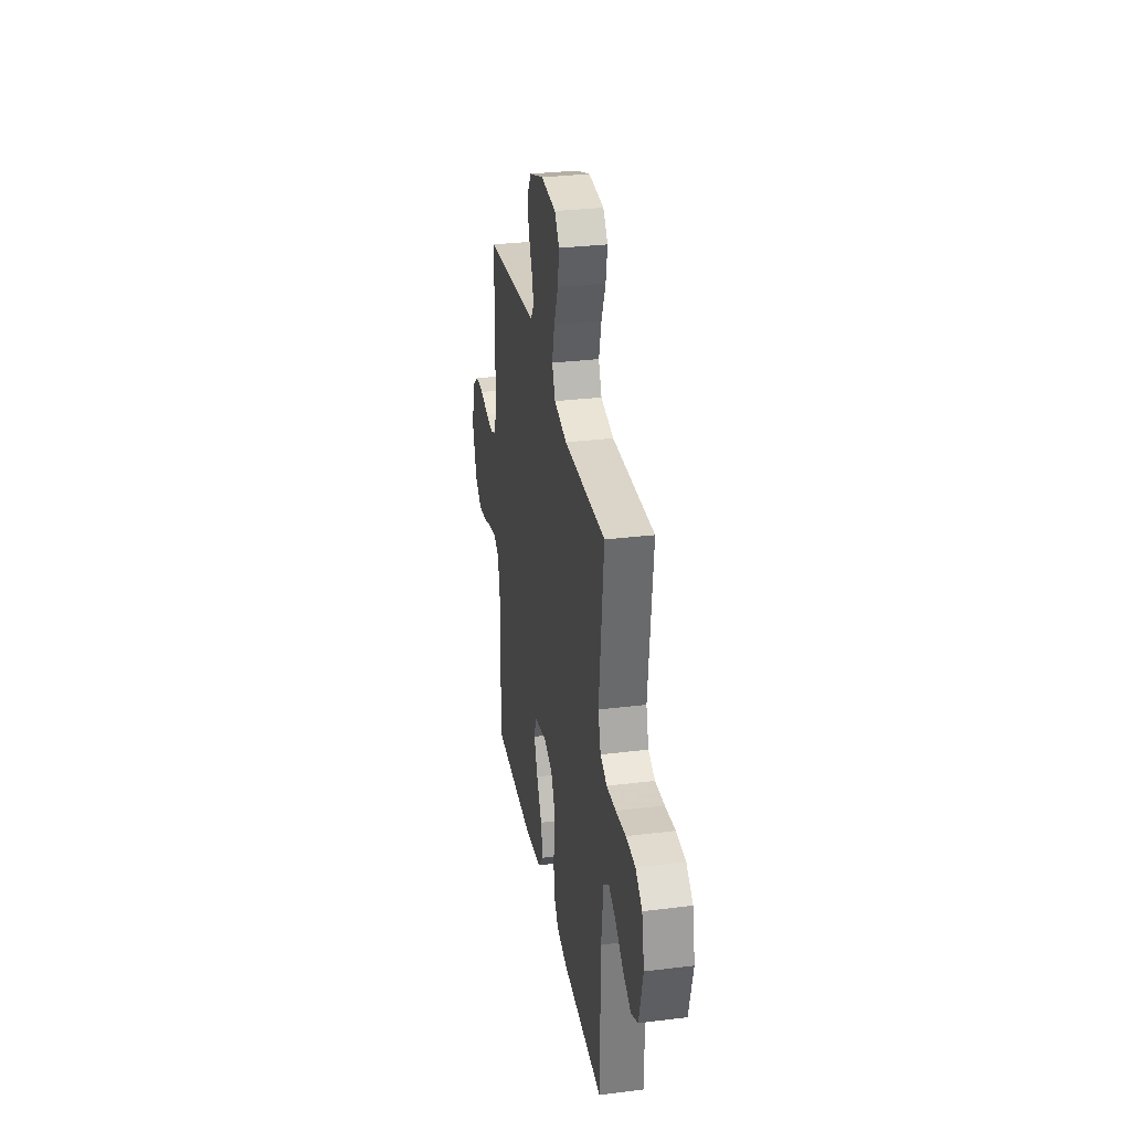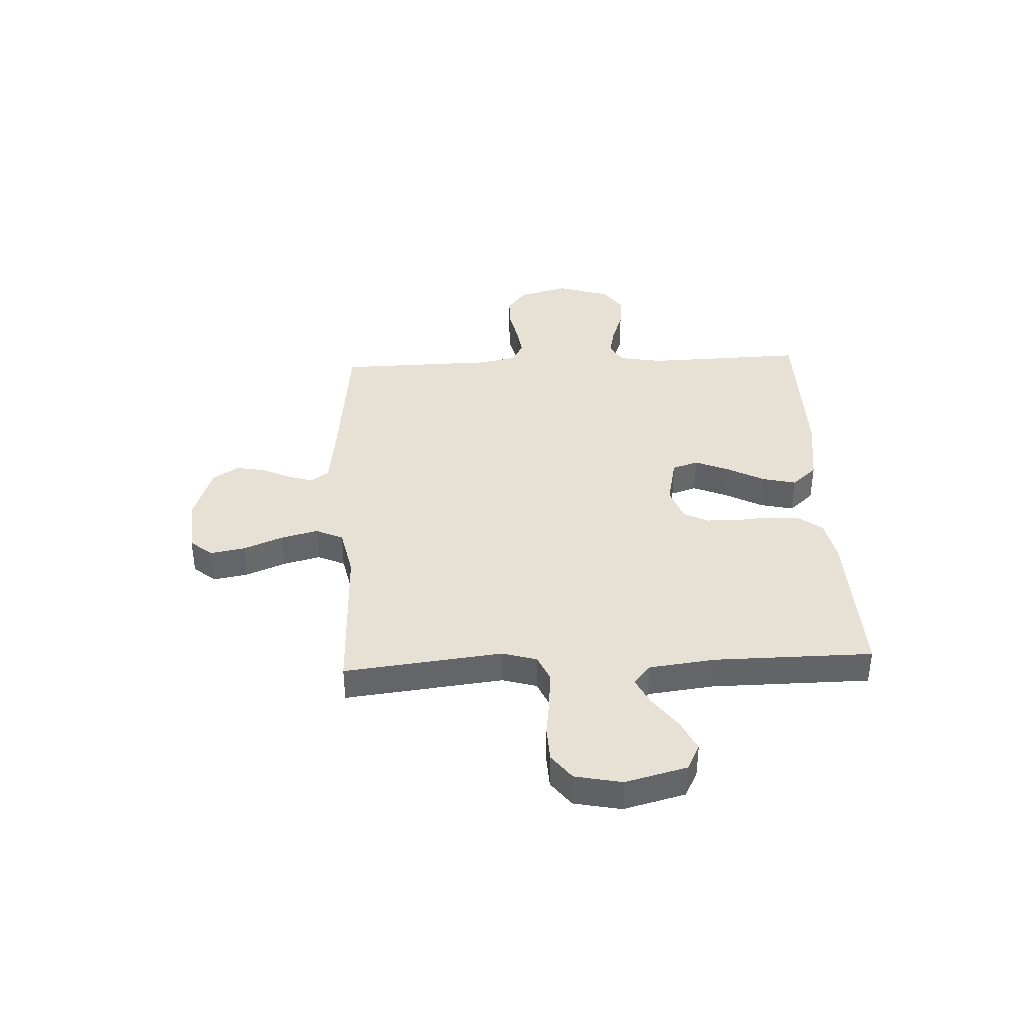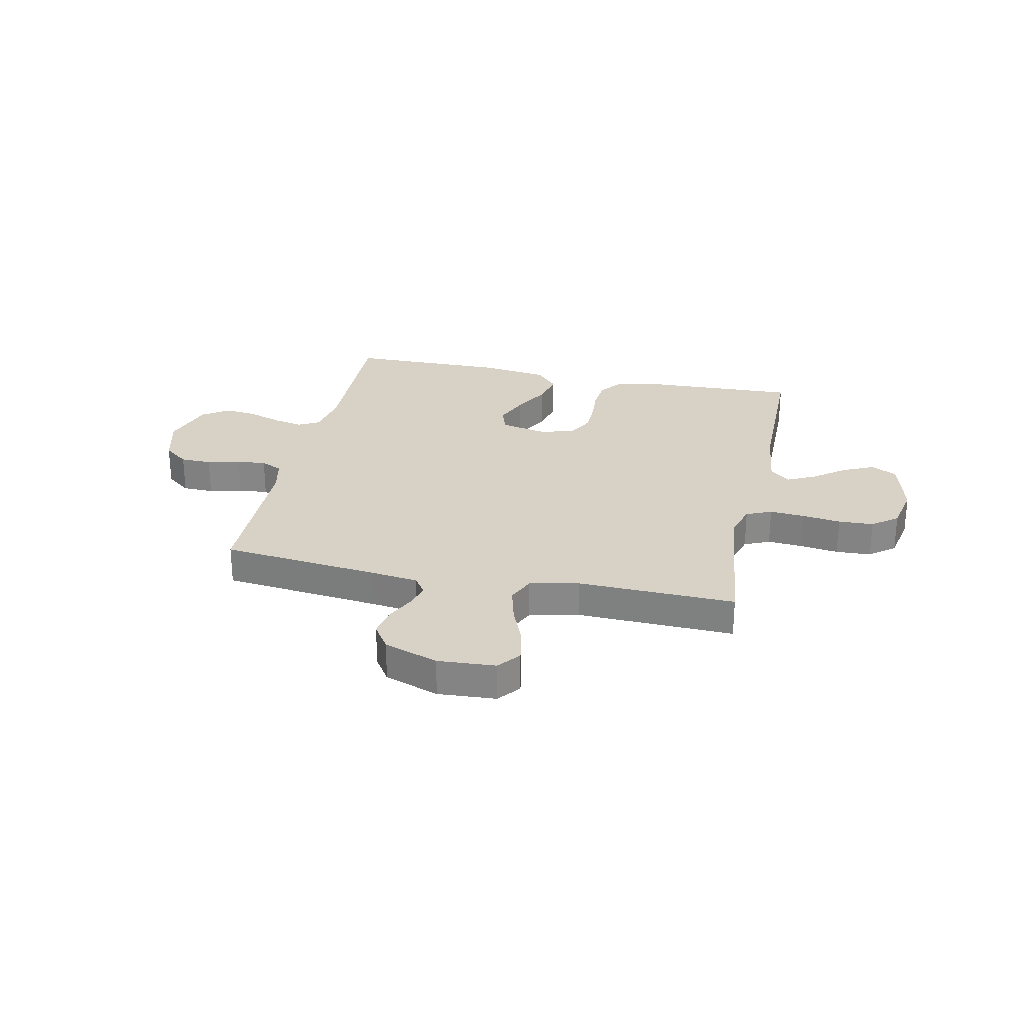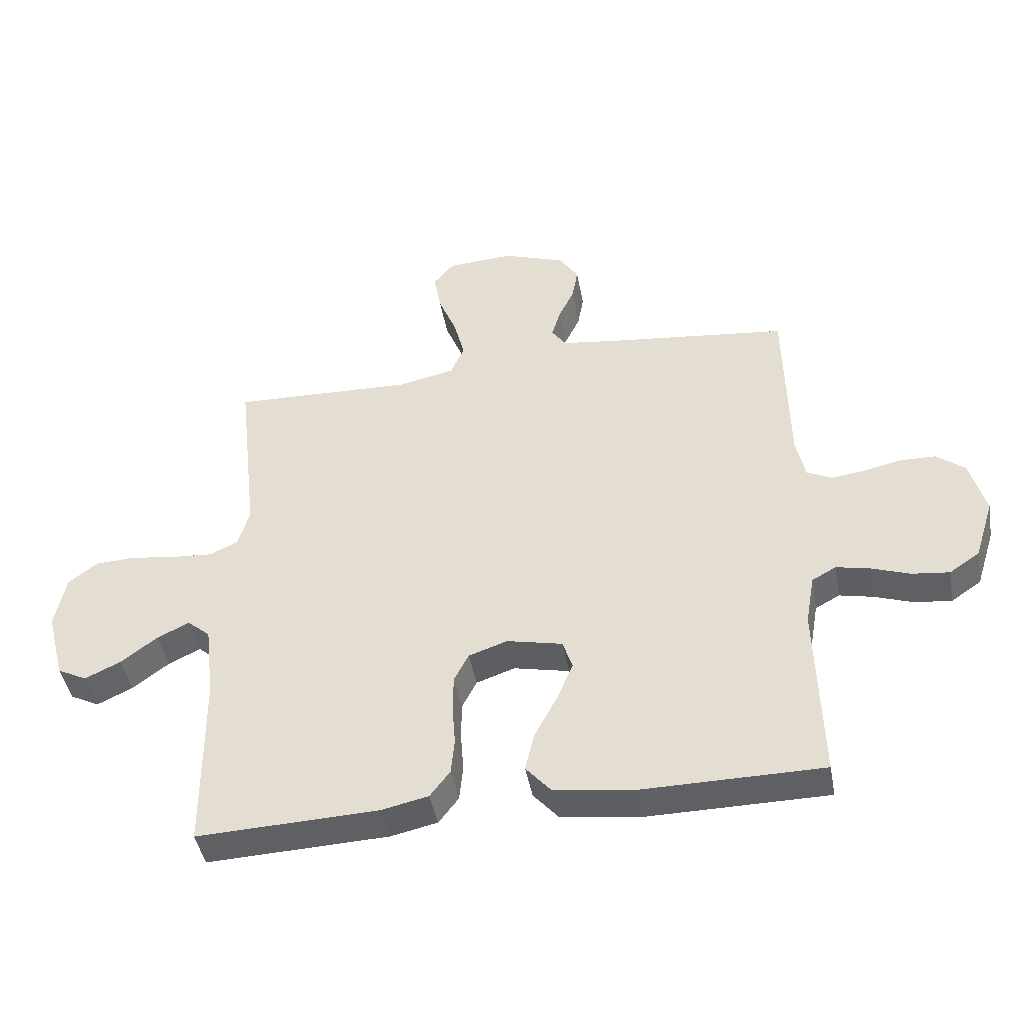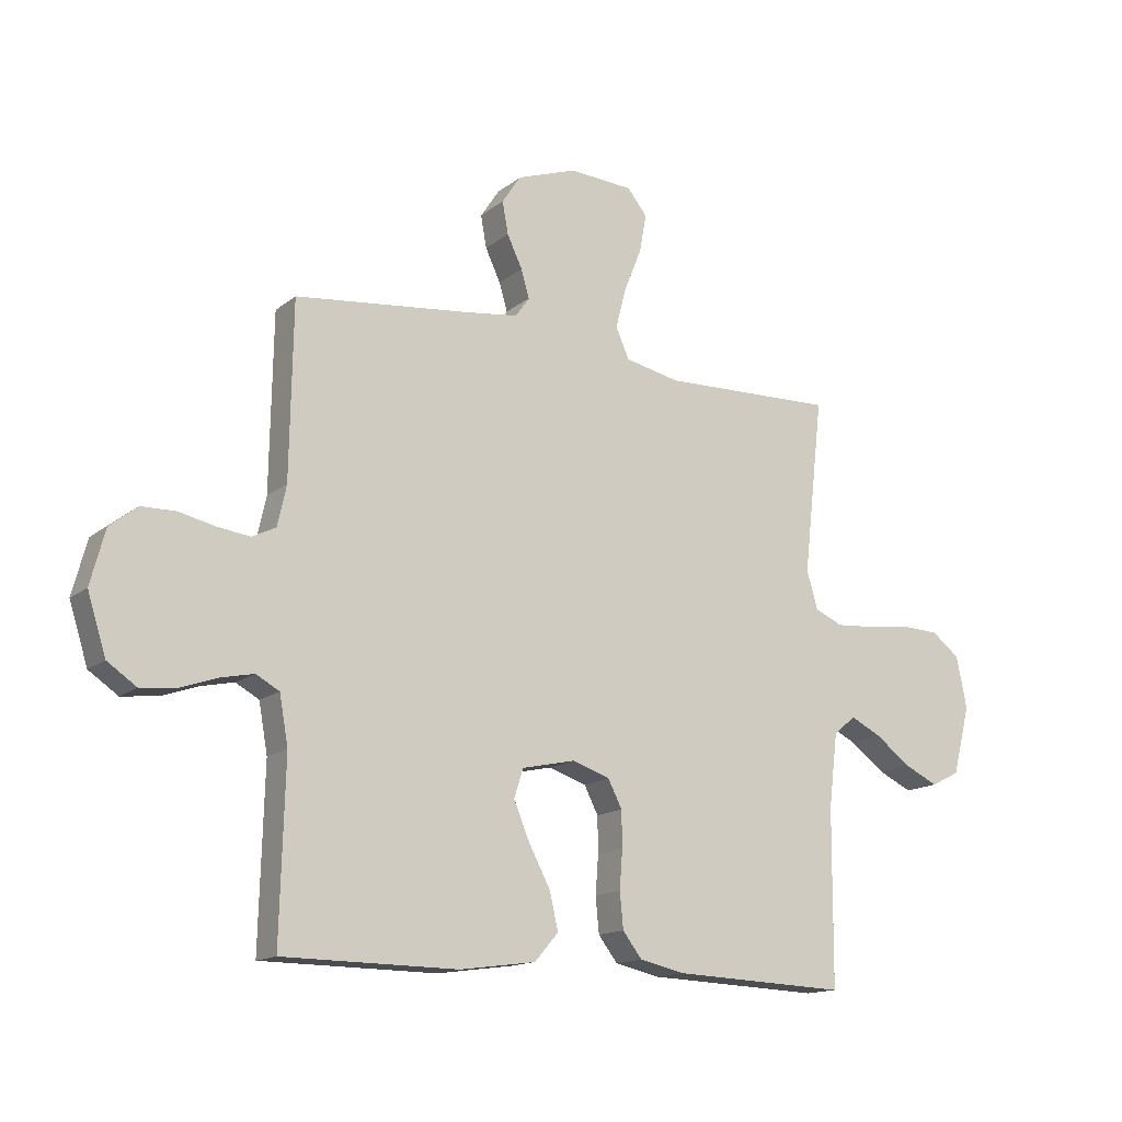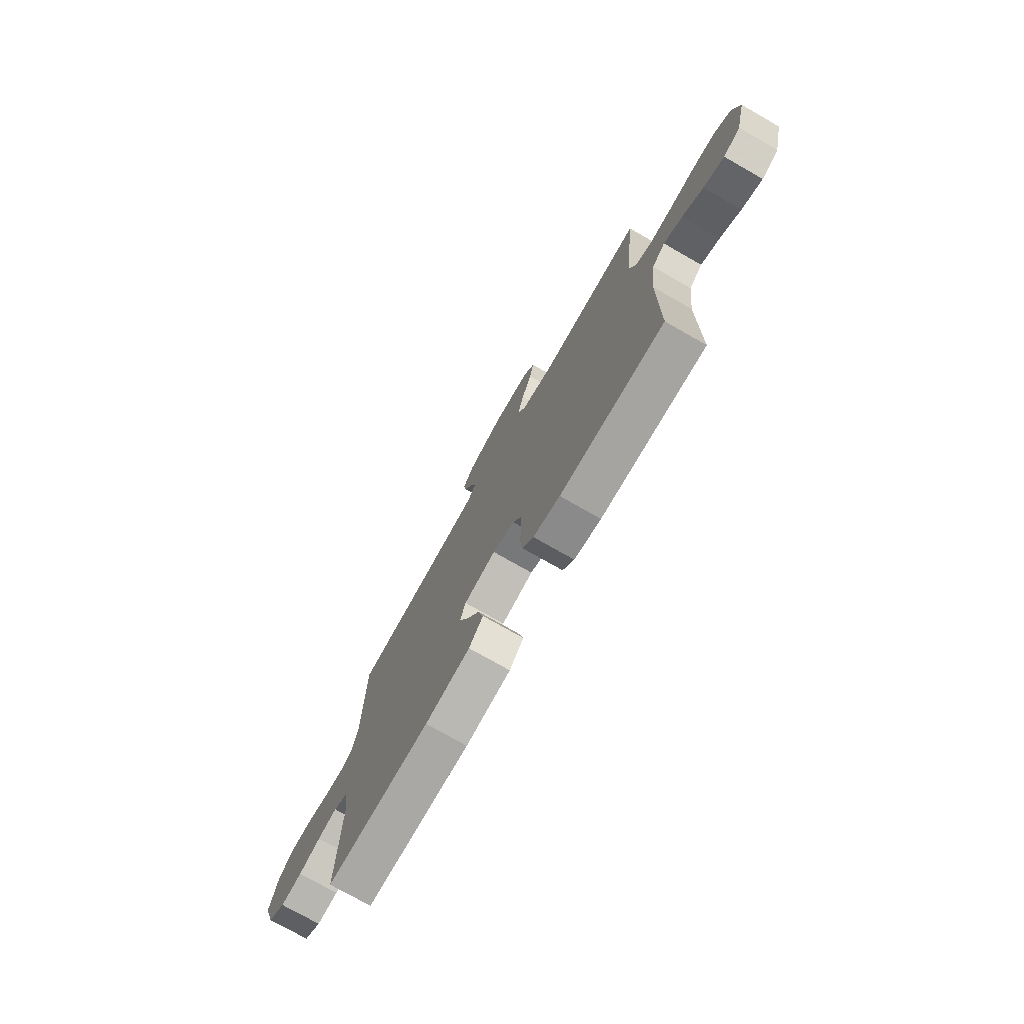
<metadata>
{"format":"obj","ext":"obj","renderer":"f3d","projection":"perspective","resolution":1024,"background":"white","views":[{"elev":30.9,"azim":80.0,"up":"+Z"},{"elev":39.0,"azim":87.3,"up":"+Y"},{"elev":27.3,"azim":12.0,"up":"+Y"},{"elev":-44.2,"azim":-169.8,"up":"+Z"},{"elev":-14.8,"azim":-31.8,"up":"+Z"},{"elev":-75.4,"azim":60.3,"up":"+Z"}]}
</metadata>
<code>
v -0.5 0.07 -0.5
v -0.492 0.07 -0.2
v -0.507 0.07 -0.116
v -0.547 0.07 -0.094
v -0.603 0.07 -0.106
v -0.666 0.07 -0.128
v -0.728 0.07 -0.135
v -0.778 0.07 -0.101
v -0.81 0.07 0
v -0.785 0.07 0.094
v -0.738 0.07 0.131
v -0.679 0.07 0.132
v -0.616 0.07 0.118
v -0.561 0.07 0.111
v -0.52 0.07 0.131
v -0.505 0.07 0.2
v -0.5 0.07 0.5
v -0.2 0.07 0.533
v -0.109 0.07 0.545
v -0.085 0.07 0.579
v -0.099 0.07 0.627
v -0.125 0.07 0.682
v -0.135 0.07 0.737
v -0.103 0.07 0.786
v 0 0.07 0.822
v 0.11 0.07 0.815
v 0.144 0.07 0.773
v 0.132 0.07 0.707
v 0.102 0.07 0.633
v 0.084 0.07 0.563
v 0.107 0.07 0.511
v 0.2 0.07 0.491
v 0.5 0.07 0.5
v 0.466 0.07 0.2
v 0.485 0.07 0.135
v 0.533 0.07 0.114
v 0.6 0.07 0.119
v 0.673 0.07 0.129
v 0.74 0.07 0.126
v 0.788 0.07 0.089
v 0.806 0.07 0
v 0.776 0.07 -0.117
v 0.727 0.07 -0.142
v 0.668 0.07 -0.114
v 0.608 0.07 -0.069
v 0.555 0.07 -0.043
v 0.517 0.07 -0.075
v 0.502 0.07 -0.2
v 0.5 0.07 -0.5
v 0.2 0.07 -0.488
v 0.123 0.07 -0.471
v 0.09 0.07 -0.428
v 0.084 0.07 -0.367
v 0.089 0.07 -0.301
v 0.088 0.07 -0.239
v 0.064 0.07 -0.192
v 0 0.07 -0.17
v -0.092 0.07 -0.19
v -0.108 0.07 -0.239
v -0.081 0.07 -0.304
v -0.044 0.07 -0.374
v -0.029 0.07 -0.438
v -0.07 0.07 -0.485
v -0.2 0.07 -0.503
v -0.5 0 -0.5
v -0.492 0 -0.2
v -0.507 0 -0.116
v -0.547 0 -0.094
v -0.603 0 -0.106
v -0.666 0 -0.128
v -0.728 0 -0.135
v -0.778 0 -0.101
v -0.81 0 0
v -0.785 0 0.094
v -0.738 0 0.131
v -0.679 0 0.132
v -0.616 0 0.118
v -0.561 0 0.111
v -0.52 0 0.131
v -0.505 0 0.2
v -0.5 0 0.5
v -0.2 0 0.533
v -0.109 0 0.545
v -0.085 0 0.579
v -0.099 0 0.627
v -0.125 0 0.682
v -0.135 0 0.737
v -0.103 0 0.786
v 0 0 0.822
v 0.11 0 0.815
v 0.144 0 0.773
v 0.132 0 0.707
v 0.102 0 0.633
v 0.084 0 0.563
v 0.107 0 0.511
v 0.2 0 0.491
v 0.5 0 0.5
v 0.466 0 0.2
v 0.485 0 0.135
v 0.533 0 0.114
v 0.6 0 0.119
v 0.673 0 0.129
v 0.74 0 0.126
v 0.788 0 0.089
v 0.806 0 0
v 0.776 0 -0.117
v 0.727 0 -0.142
v 0.668 0 -0.114
v 0.608 0 -0.069
v 0.555 0 -0.043
v 0.517 0 -0.075
v 0.502 0 -0.2
v 0.5 0 -0.5
v 0.2 0 -0.488
v 0.123 0 -0.471
v 0.09 0 -0.428
v 0.084 0 -0.367
v 0.089 0 -0.301
v 0.088 0 -0.239
v 0.064 0 -0.192
v 0 0 -0.17
v -0.092 0 -0.19
v -0.108 0 -0.239
v -0.081 0 -0.304
v -0.044 0 -0.374
v -0.029 0 -0.438
v -0.07 0 -0.485
v -0.2 0 -0.503
f 64 1 2
f 63 64 2
f 62 63 2
f 61 62 2
f 60 61 2
f 59 60 2 3
f 58 59 3 4
f 57 58 4
f 52 53 54
f 51 52 54
f 50 51 54
f 49 50 54
f 48 49 54
f 47 48 54 55
f 46 47 55 56
f 43 44 45
f 42 43 45
f 41 42 45
f 40 41 45
f 39 40 45
f 38 39 45
f 37 38 45
f 36 37 45 46
f 46 56 57
f 36 46 57
f 35 36 57
f 32 33 34
f 35 57 4
f 34 35 4
f 32 34 4
f 31 32 4
f 27 28 29
f 26 27 29
f 25 26 29
f 24 25 29
f 23 24 29
f 22 23 29
f 21 22 29
f 20 21 29 30
f 16 17 18
f 15 16 18 19
f 11 12 13
f 10 11 13
f 9 10 13
f 8 9 13
f 7 8 13
f 6 7 13
f 5 6 13
f 5 13 14
f 4 5 14 15
f 30 31 4
f 20 30 4
f 19 20 4
f 4 15 19
f 66 65 128
f 66 128 127
f 66 127 126
f 66 126 125
f 66 125 124
f 67 66 124 123
f 68 67 123 122
f 68 122 121
f 118 117 116
f 118 116 115
f 118 115 114
f 118 114 113
f 118 113 112
f 119 118 112 111
f 120 119 111 110
f 109 108 107
f 109 107 106
f 109 106 105
f 109 105 104
f 109 104 103
f 109 103 102
f 109 102 101
f 110 109 101 100
f 121 120 110
f 121 110 100
f 121 100 99
f 98 97 96
f 68 121 99
f 68 99 98
f 68 98 96
f 68 96 95
f 93 92 91
f 93 91 90
f 93 90 89
f 93 89 88
f 93 88 87
f 93 87 86
f 93 86 85
f 94 93 85 84
f 82 81 80
f 83 82 80 79
f 77 76 75
f 77 75 74
f 77 74 73
f 77 73 72
f 77 72 71
f 77 71 70
f 77 70 69
f 78 77 69
f 79 78 69 68
f 68 95 94
f 68 94 84
f 68 84 83
f 83 79 68
f 1 65 66 2
f 2 66 67 3
f 3 67 68 4
f 4 68 69 5
f 5 69 70 6
f 6 70 71 7
f 7 71 72 8
f 8 72 73 9
f 9 73 74 10
f 10 74 75 11
f 11 75 76 12
f 12 76 77 13
f 13 77 78 14
f 14 78 79 15
f 15 79 80 16
f 16 80 81 17
f 17 81 82 18
f 18 82 83 19
f 19 83 84 20
f 20 84 85 21
f 21 85 86 22
f 22 86 87 23
f 23 87 88 24
f 24 88 89 25
f 25 89 90 26
f 26 90 91 27
f 27 91 92 28
f 28 92 93 29
f 29 93 94 30
f 30 94 95 31
f 31 95 96 32
f 32 96 97 33
f 33 97 98 34
f 34 98 99 35
f 35 99 100 36
f 36 100 101 37
f 37 101 102 38
f 38 102 103 39
f 39 103 104 40
f 40 104 105 41
f 41 105 106 42
f 42 106 107 43
f 43 107 108 44
f 44 108 109 45
f 45 109 110 46
f 46 110 111 47
f 47 111 112 48
f 48 112 113 49
f 49 113 114 50
f 50 114 115 51
f 51 115 116 52
f 52 116 117 53
f 53 117 118 54
f 54 118 119 55
f 55 119 120 56
f 56 120 121 57
f 57 121 122 58
f 58 122 123 59
f 59 123 124 60
f 60 124 125 61
f 61 125 126 62
f 62 126 127 63
f 63 127 128 64
f 64 128 65 1

</code>
